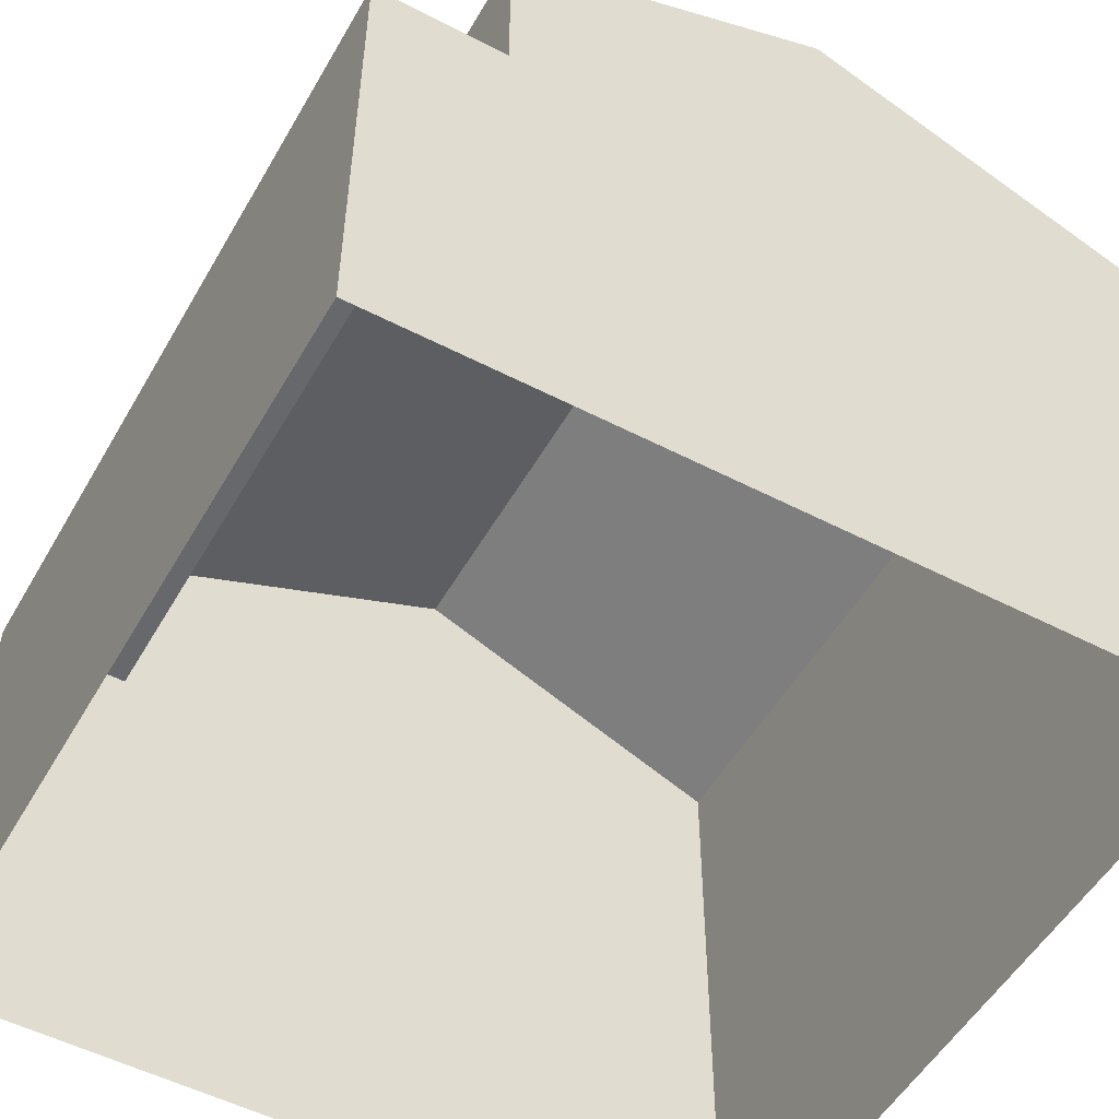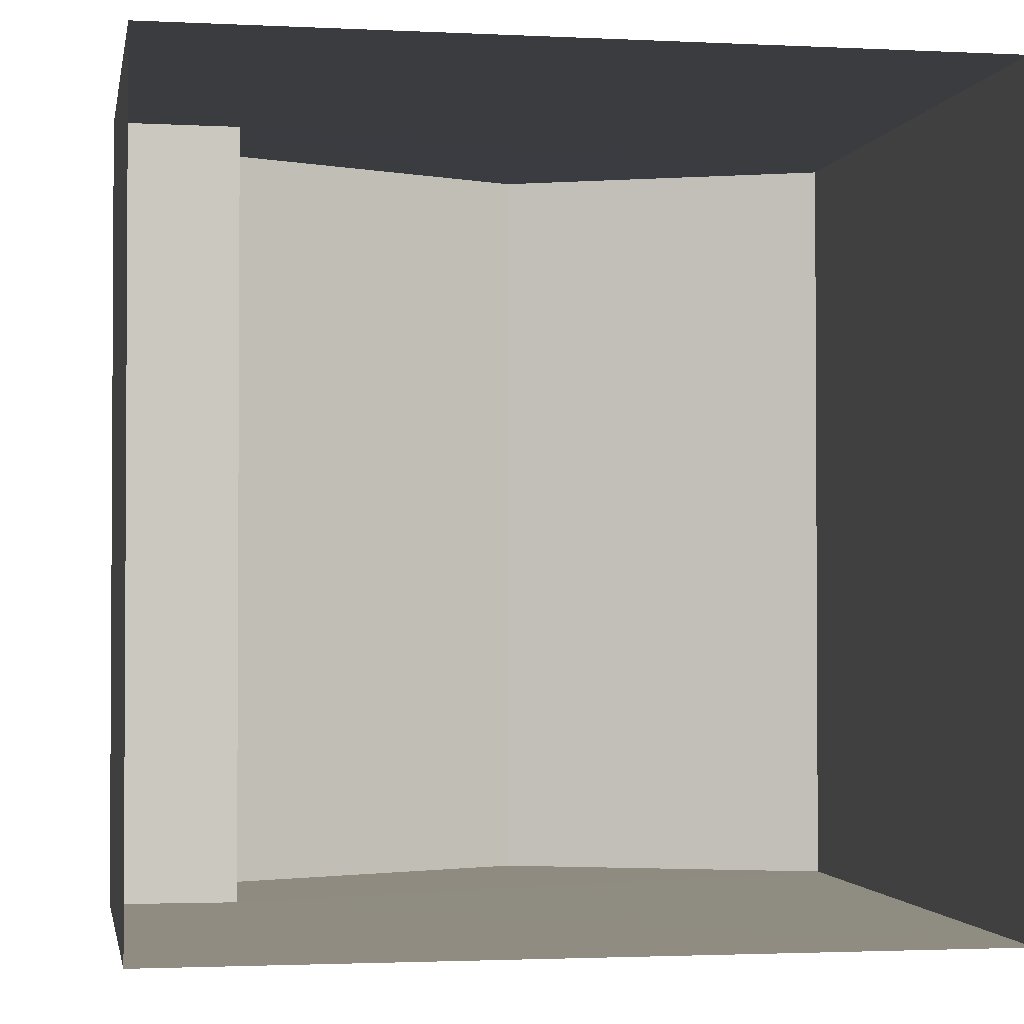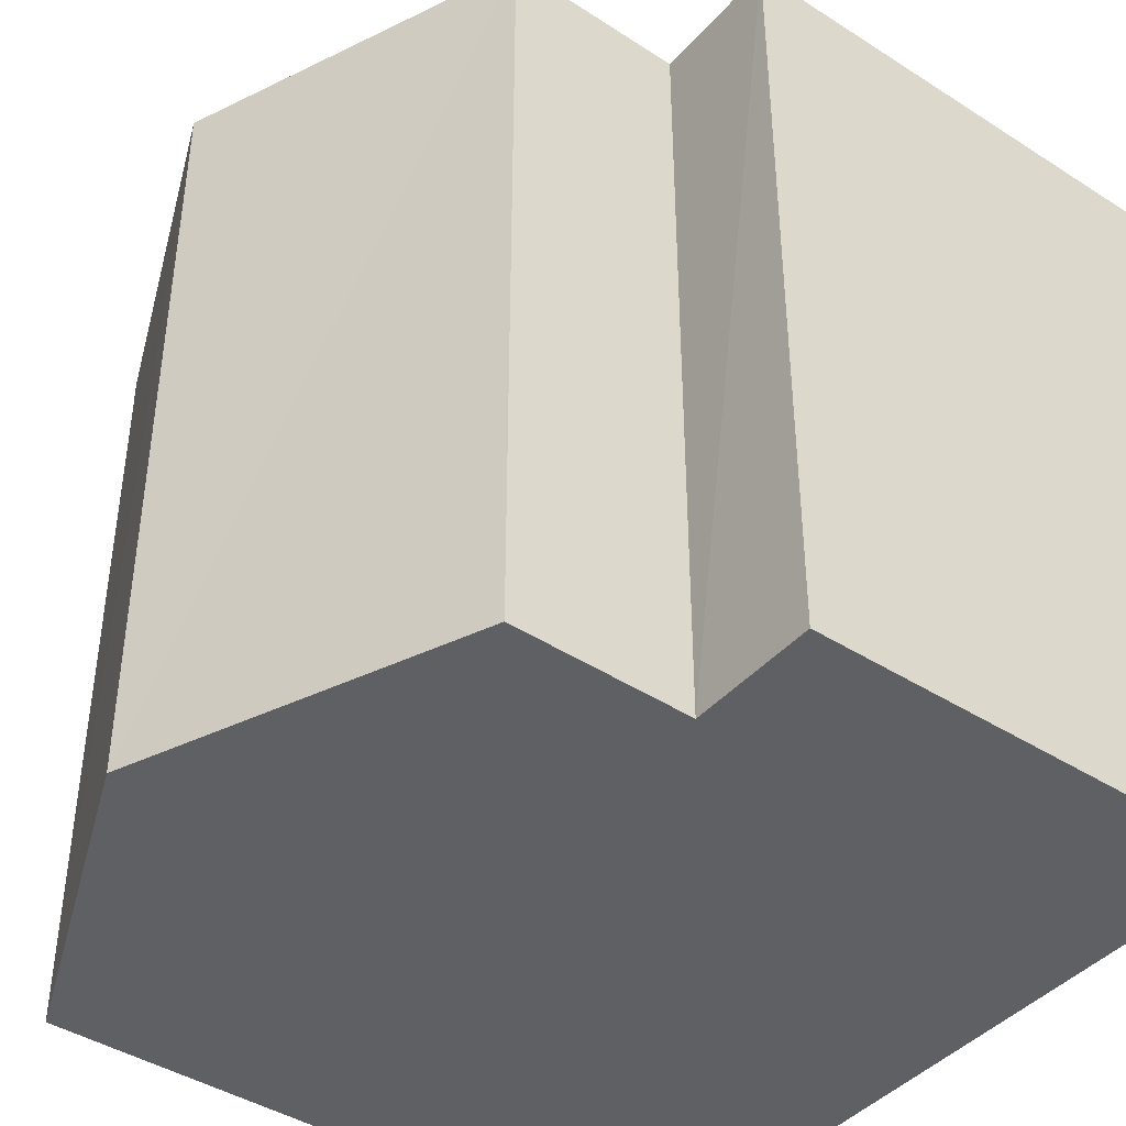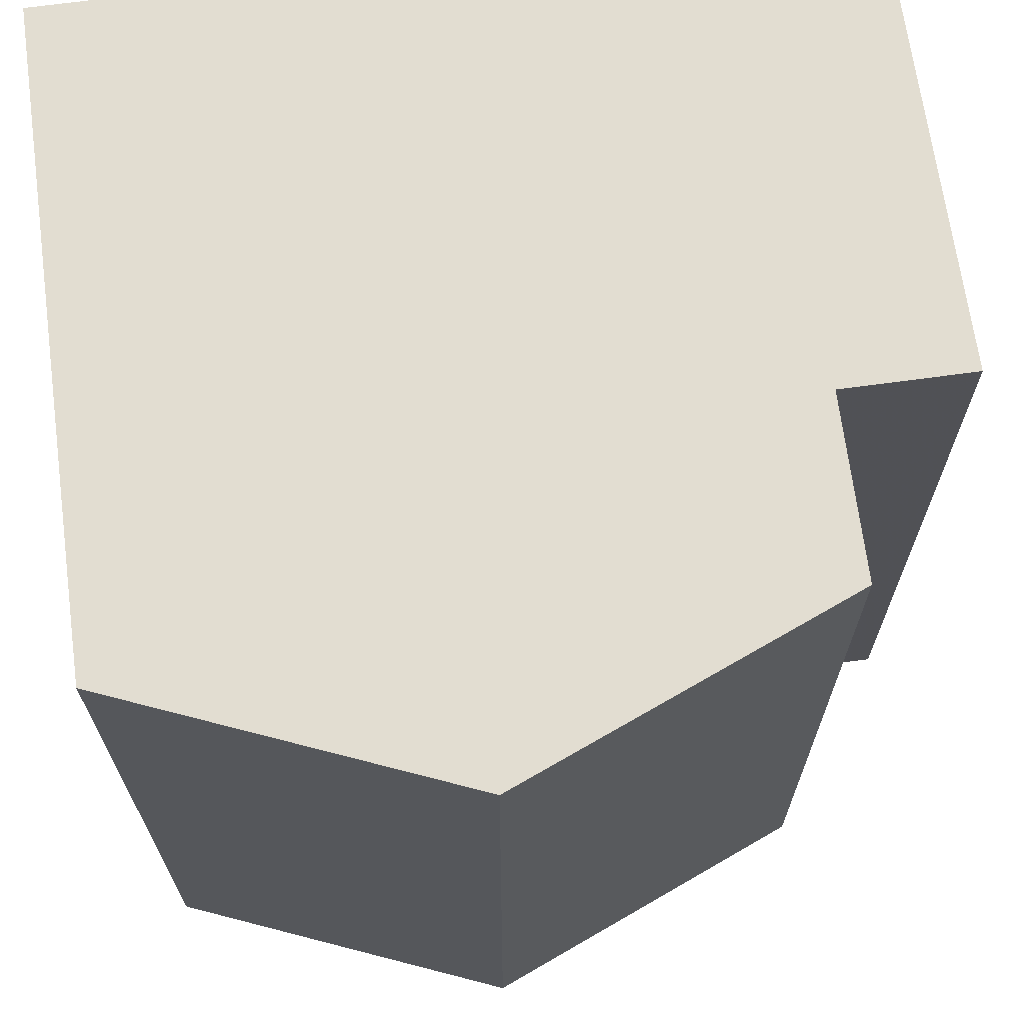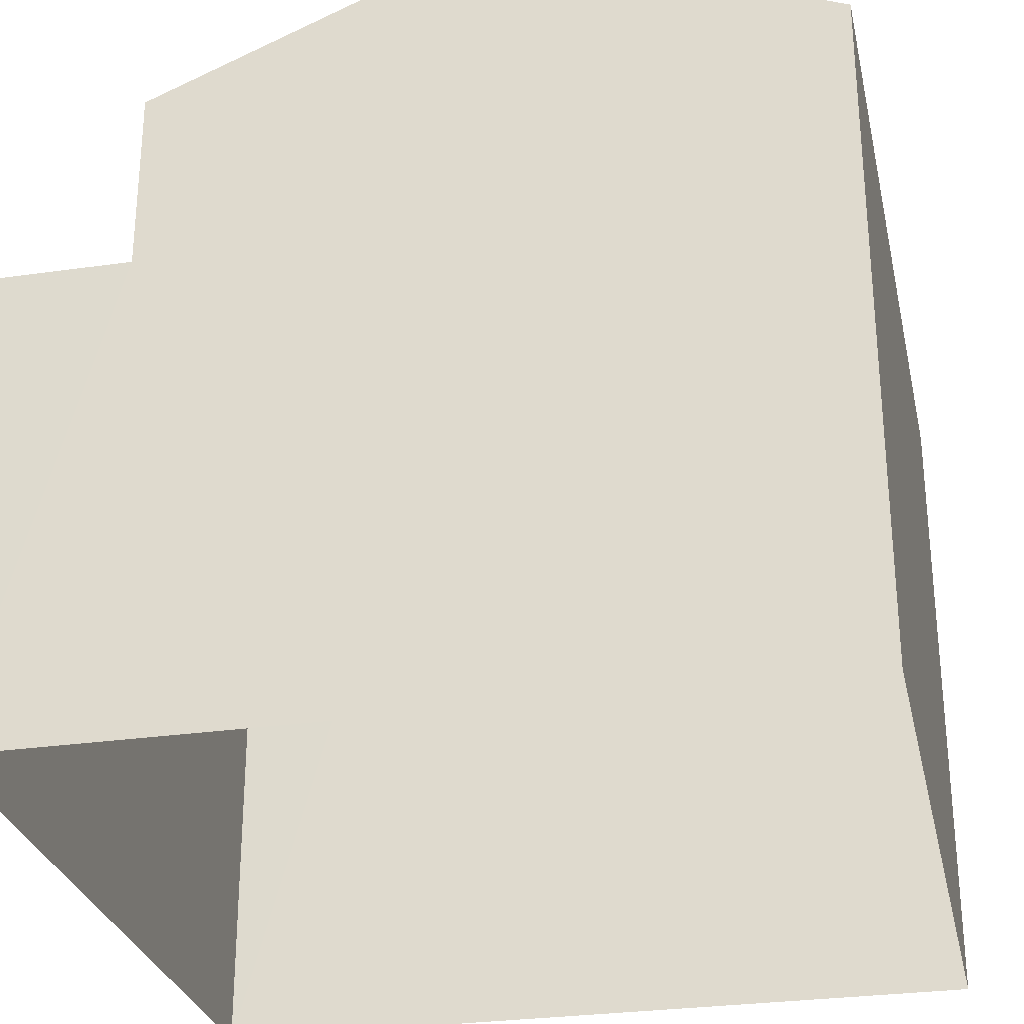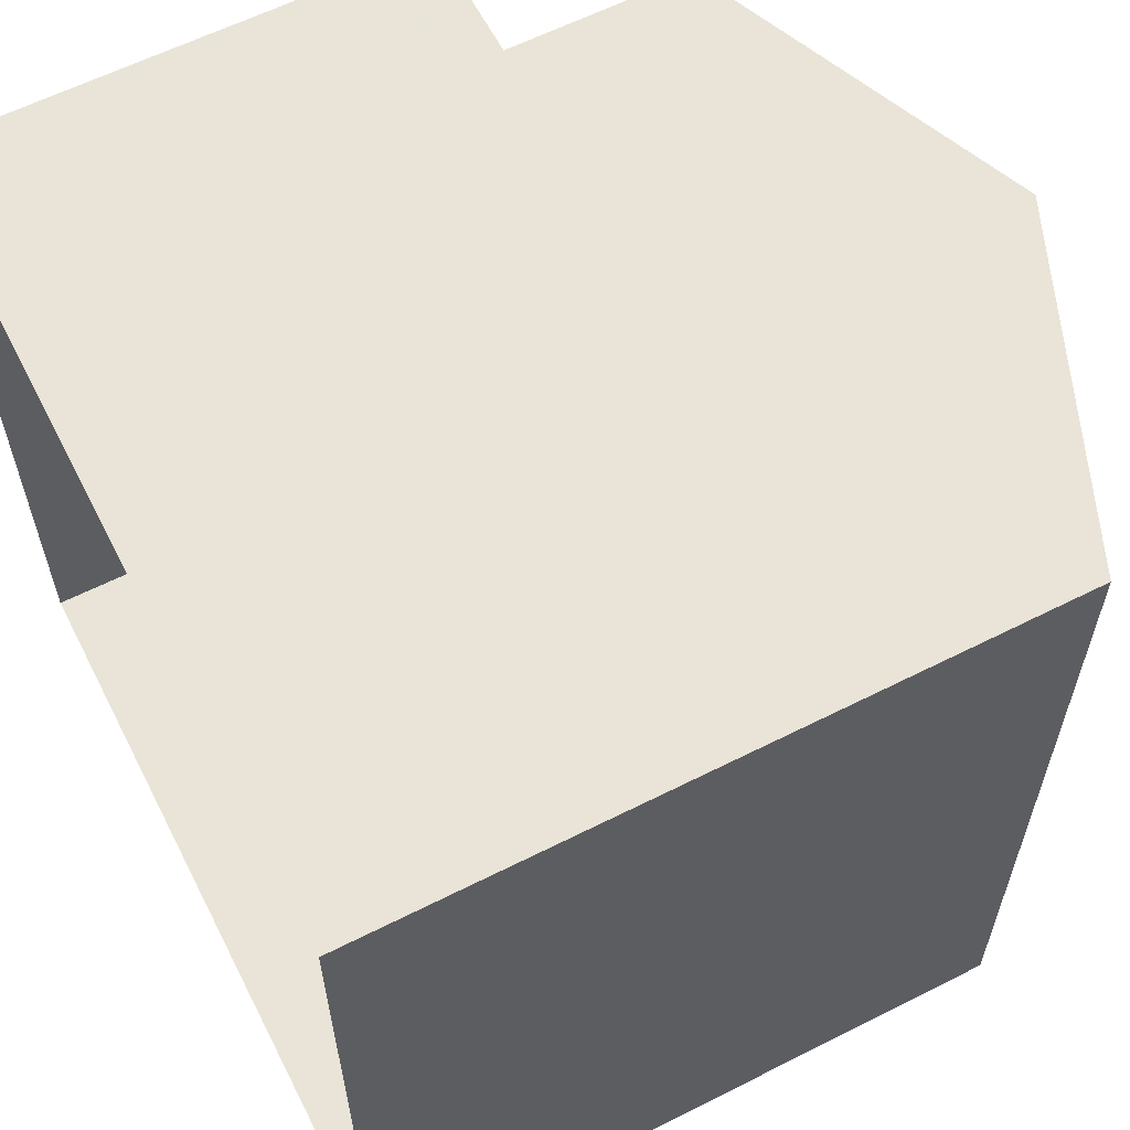
<metadata>
{"format":"obj","ext":"obj","renderer":"f3d","projection":"perspective","resolution":1024,"background":"white","views":[{"elev":-52.4,"azim":150.7,"up":"+Z"},{"elev":-2.0,"azim":170.0,"up":"+Y"},{"elev":-42.3,"azim":52.6,"up":"+Y"},{"elev":68.5,"azim":-7.8,"up":"+Y"},{"elev":-28.7,"azim":-167.7,"up":"+Z"},{"elev":61.0,"azim":-117.1,"up":"+Y"}]}
</metadata>
<code>
v -3.73e+05 -1.039e+05 29.13
v -3.73e+05 -1.04e+05 29.13
v -3.73e+05 -1.039e+05 29.13
v -3.73e+05 -1.04e+05 29.13
v -3.73e+05 -1.04e+05 36.8
v -3.73e+05 -1.039e+05 35.48
v -3.73e+05 -1.039e+05 36.8
v -3.73e+05 -1.04e+05 35.48
v -3.73e+05 -1.04e+05 35.48
v -3.73e+05 -1.039e+05 35.48
v -3.73e+05 -1.04e+05 33.73
v -3.73e+05 -1.04e+05 33.73
v -3.73e+05 -1.039e+05 33.73
v -3.73e+05 -1.039e+05 33.73
f 1 2 3
f 1 4 2
f 5 6 7
f 5 8 6
f 7 9 5
f 7 10 9
f 11 12 13
f 14 11 13
f 13 4 1
f 13 12 4
f 5 9 11
f 8 5 11
f 9 2 11
f 11 2 4
f 11 4 12
f 14 6 8
f 11 14 8
f 10 7 14
f 10 14 3
f 7 6 14
f 3 14 1
f 1 14 13
f 10 3 2
f 9 10 2

</code>
